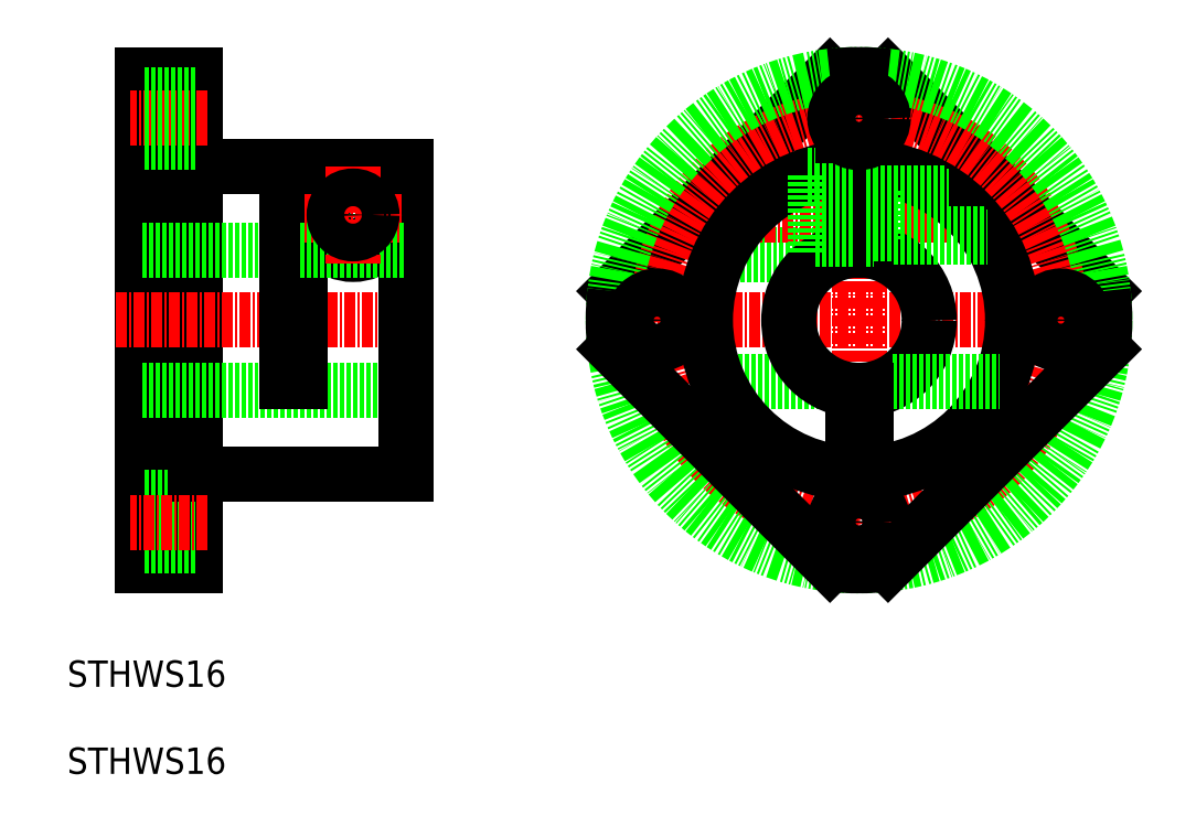
<metadata>
{"format":"dxf","ext":"dxf","renderer":"ezdxf+matplotlib","layout":"modelspace","background":"white","min_lineweight":24,"dpi":150}
</metadata>
<code>
0
SECTION
2
ENTITIES
0
LINE
8
0
10
-18.19
20
169.1
30
0
11
-18.19
21
113.1
31
0
0
LINE
8
0
10
-12.19
20
169.1
30
0
11
-12.19
21
113.1
31
0
0
LINE
8
0
10
-18.19
20
149.1
30
0
11
-1.692
21
149.1
31
0
0
LINE
8
0
10
-18.19
20
113.1
30
0
11
-12.19
21
113.1
31
0
0
LINE
8
0
10
-12.19
20
120.8
30
0
11
-18.19
21
120.8
31
0
0
LINE
8
0
10
-12.19
20
115.3
30
0
11
-18.19
21
115.3
31
0
0
LINE
8
CENTER
10
-21.19
20
141.1
30
0
11
14.81
21
141.1
31
0
0
LINE
8
0
10
-18.19
20
133.1
30
0
11
11.81
21
133.1
31
0
0
LINE
8
0
10
11.81
20
158.6
30
0
11
11.81
21
123.6
31
0
0
LINE
8
0
10
-0.1919
20
158.6
30
0
11
-0.1919
21
134.1
31
0
0
LINE
8
0
10
-1.692
20
158.6
30
0
11
-1.692
21
134.1
31
0
0
LINE
8
0
10
-12.19
20
123.6
30
0
11
11.81
21
123.6
31
0
0
LINE
8
0
10
-1.692
20
134.1
30
0
11
-0.1919
21
134.1
31
0
0
CIRCLE
8
0
10
5.808
20
153.1
30
0
40
2.8
0
CIRCLE
8
0
10
5.808
20
153.1
30
0
40
2.5
0
CIRCLE
8
0
10
5.808
20
153.1
30
0
40
4.5
0
LINE
8
CENTER
10
11.31
20
153.1
30
0
11
0.3081
21
153.1
31
0
0
LINE
8
0
10
-0.1919
20
149.1
30
0
11
11.81
21
149.1
31
0
0
LINE
8
0
10
-0.1919
20
158.6
30
0
11
11.81
21
158.6
31
0
0
LINE
8
0
10
-12.19
20
158.6
30
0
11
-1.692
21
158.6
31
0
0
LINE
8
CENTER
10
5.808
20
158.6
30
0
11
5.808
21
147.6
31
0
0
LINE
8
0
10
-18.19
20
169.1
30
0
11
-12.19
21
169.1
31
0
0
LINE
8
CENTER
10
-10.81
20
164.1
30
0
11
-19.57
21
164.1
31
0
0
LINE
8
0
10
-12.19
20
166.8
30
0
11
-18.19
21
166.8
31
0
0
LINE
8
0
10
-12.19
20
161.3
30
0
11
-18.19
21
161.3
31
0
0
LINE
8
0
10
35.64
20
144.4
30
0
11
60.14
21
168.9
31
0
0
LINE
8
0
10
66.76
20
168.9
30
0
11
91.25
21
144.4
31
0
0
LINE
8
CENTER
10
63.45
20
171.6
30
0
11
63.45
21
110.6
31
0
0
CIRCLE
8
CENTER
10
63.45
20
141.1
30
0
40
23
0
CIRCLE
8
0
10
63.45
20
141.1
30
0
40
28
0
LINE
8
0
10
35.64
20
137.8
30
0
11
60.14
21
113.3
31
0
0
LINE
8
0
10
66.76
20
113.3
30
0
11
91.25
21
137.8
31
0
0
CIRCLE
8
0
10
63.45
20
118.1
30
0
40
2.75
0
ARC
8
0
10
63.45
20
141.1
30
0
40
28
50
263.2
51
276.8
0
LINE
8
0
10
47.64
20
148.6
30
0
11
58.45
21
148.6
31
0
0
LINE
8
CENTER
10
50.71
20
153.1
30
0
11
76.18
21
153.1
31
0
0
LINE
8
0
10
47.41
20
134.1
30
0
11
59.57
21
134.1
31
0
0
LINE
8
CENTER
10
32.95
20
141.1
30
0
11
93.95
21
141.1
31
0
0
CIRCLE
8
0
10
63.45
20
141.1
30
0
40
17.5
0
CIRCLE
8
0
10
63.45
20
141.1
30
0
40
8
0
CIRCLE
8
0
10
40.45
20
141.1
30
0
40
2.75
0
ARC
8
0
10
63.45
20
141.1
30
0
40
28
50
173.2
51
186.8
0
CIRCLE
8
0
10
86.45
20
141.1
30
0
40
2.75
0
ARC
8
0
10
63.45
20
141.1
30
0
40
28
50
353.2
51
6.787
0
LINE
8
0
10
67.32
20
134.1
30
0
11
79.49
21
134.1
31
0
0
LINE
8
0
10
64.2
20
133.1
30
0
11
64.2
21
128.3
31
0
0
LINE
8
0
10
62.7
20
133.1
30
0
11
62.7
21
128.3
31
0
0
LINE
8
0
10
65.2
20
150.6
30
0
11
78.14
21
150.6
31
0
0
LINE
8
0
10
65.2
20
155.9
30
0
11
65.2
21
150.3
31
0
0
LINE
8
0
10
58.45
20
157.6
30
0
11
58.45
21
148.6
31
0
0
LINE
8
0
10
62.7
20
158.5
30
0
11
62.7
21
149
31
0
0
LINE
8
0
10
64.2
20
158.5
30
0
11
64.2
21
149
31
0
0
LINE
8
0
10
58.45
20
150.3
30
0
11
62.7
21
150.3
31
0
0
LINE
8
0
10
64.2
20
150.3
30
0
11
65.2
21
150.3
31
0
0
LINE
8
0
10
65.2
20
155.6
30
0
11
73.24
21
155.6
31
0
0
LINE
8
0
10
58.45
20
155.9
30
0
11
62.7
21
155.9
31
0
0
LINE
8
0
10
57.62
20
157.6
30
0
11
58.45
21
157.6
31
0
0
LINE
8
0
10
64.2
20
155.9
30
0
11
65.2
21
155.9
31
0
0
CIRCLE
8
0
10
63.45
20
164.1
30
0
40
2.75
0
ARC
8
0
10
63.45
20
141.1
30
0
40
28
50
83.21
51
96.79
0
TEXT
8
0
10
-26.75
20
99.27
30
0
40
3
1
STHWS16
0
LINE
8
0
10
65.2
20
155.2
30
0
11
73.74
21
155.2
31
0
0
LINE
8
0
10
65.2
20
150.9
30
0
11
77.91
21
150.9
31
0
0
CIRCLE
8
0
10
5.808
20
153.1
30
0
40
2.15
0
LINE
8
0
10
62.7
20
128.3
30
0
11
64.2
21
128.3
31
0
0
LINE
8
CENTER
10
-10.81
20
118
30
0
11
-19.57
21
118
31
0
0
TEXT
8
0
10
-26.75
20
89.35
30
0
40
3
1
STHWS16
0
ENDSEC
0
EOF

</code>
